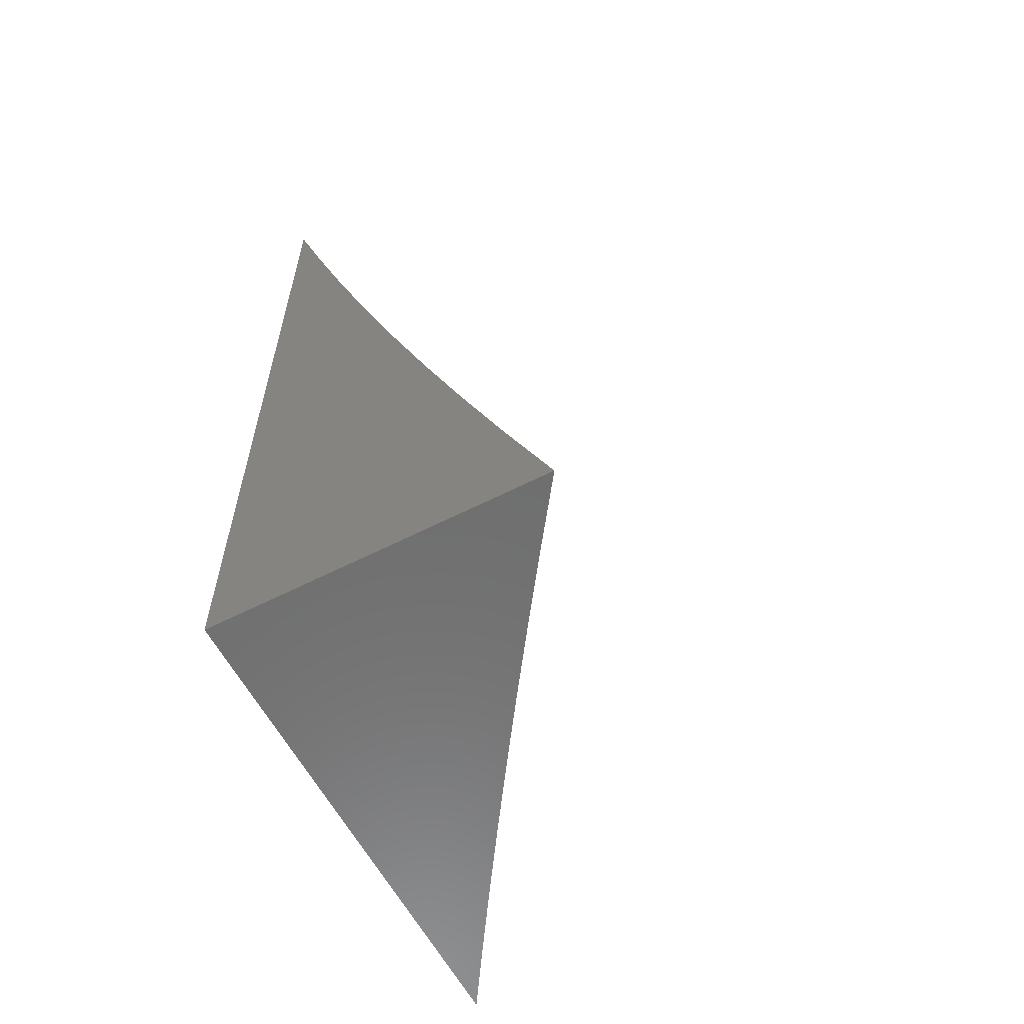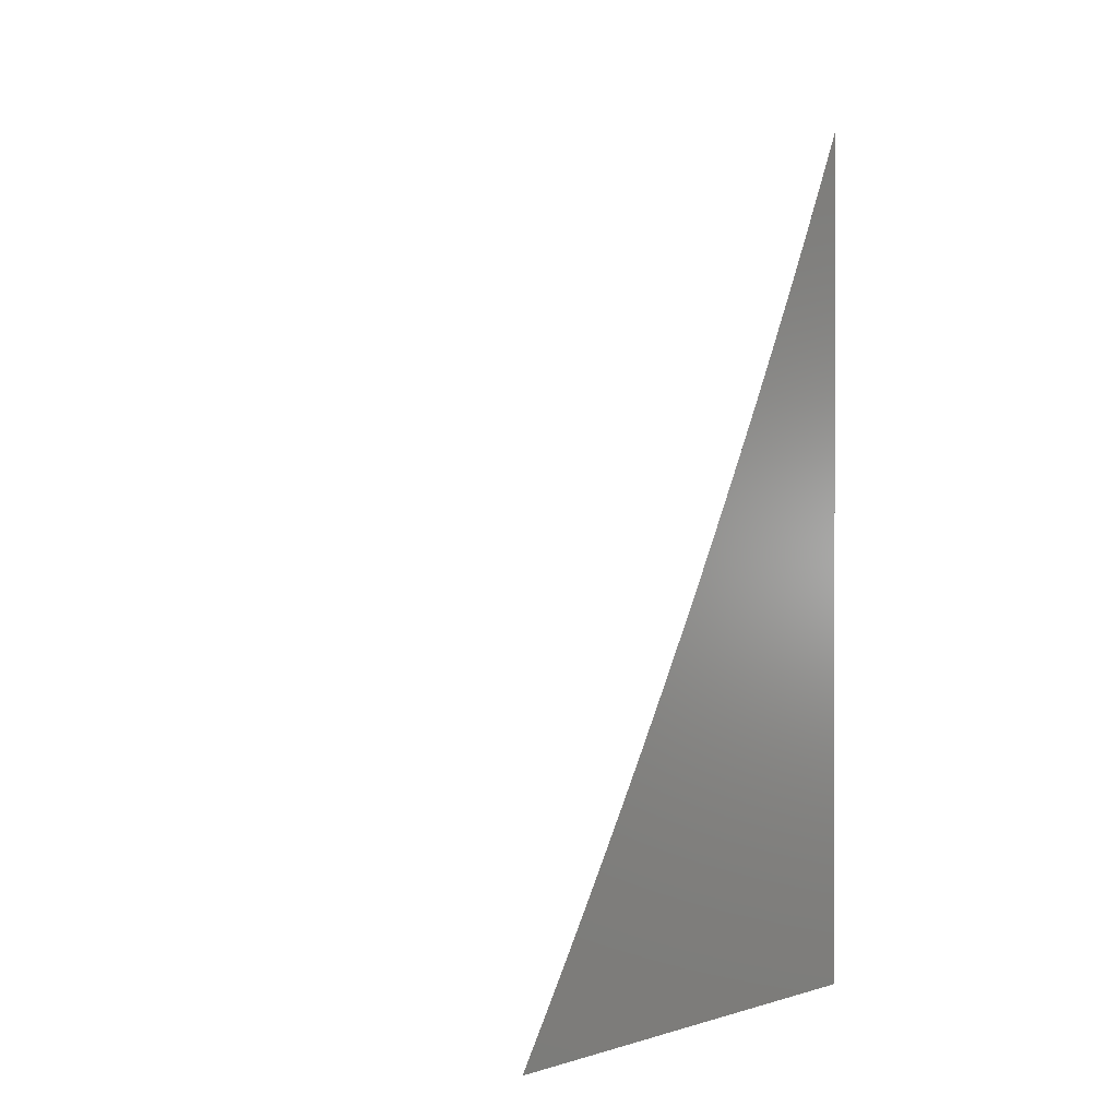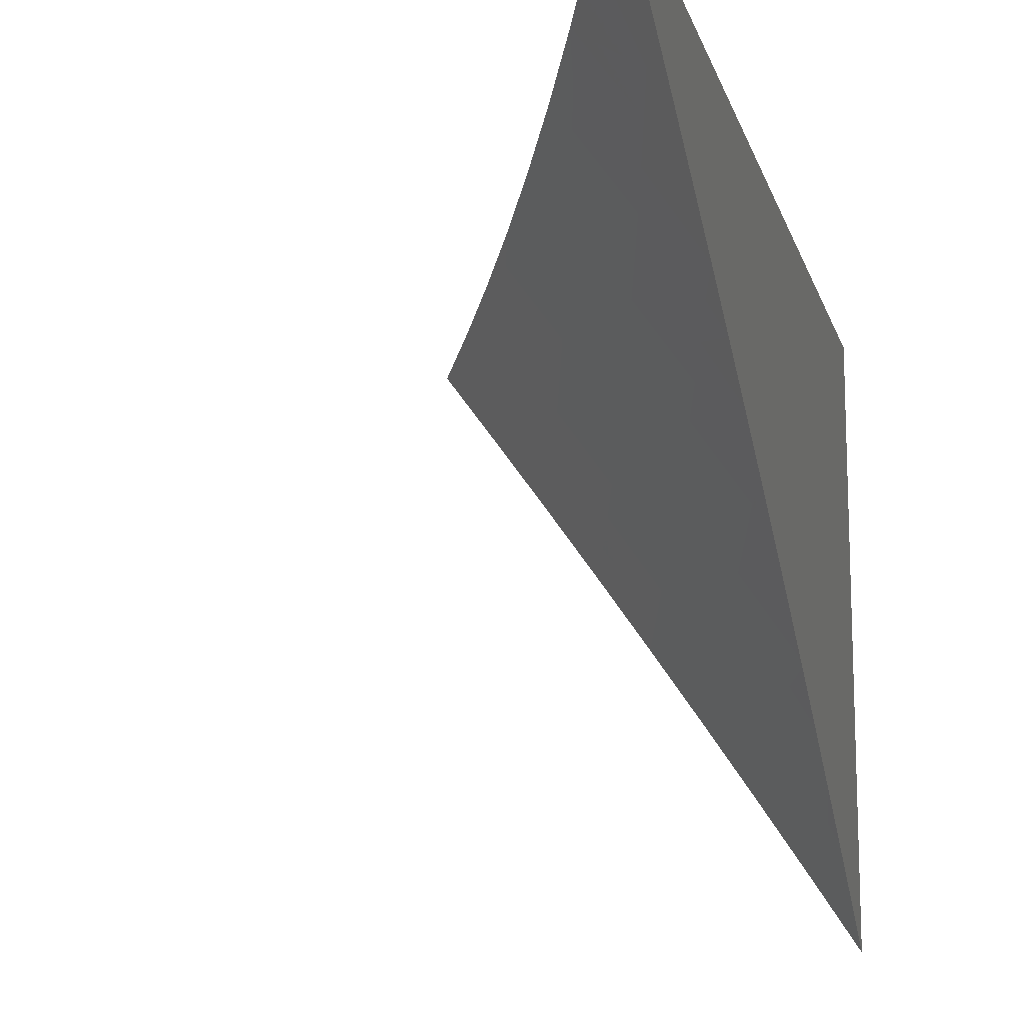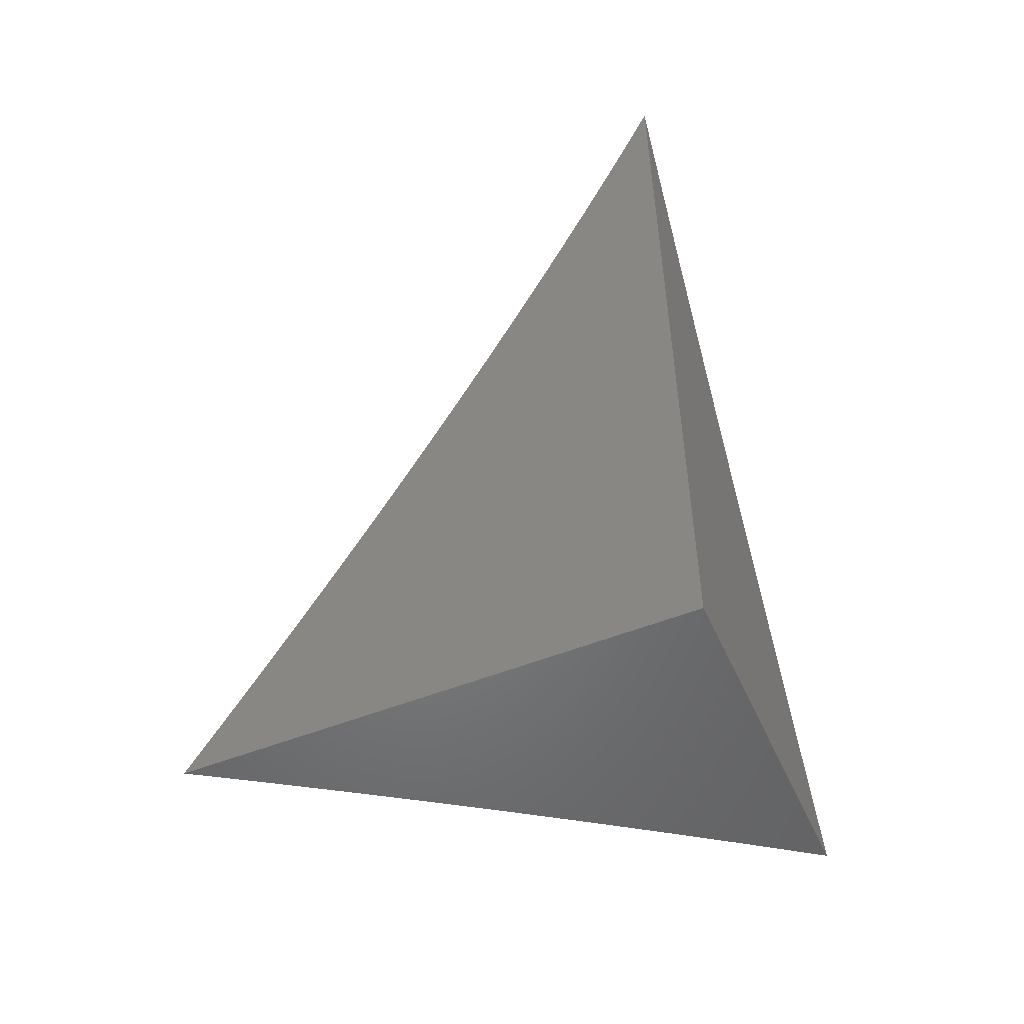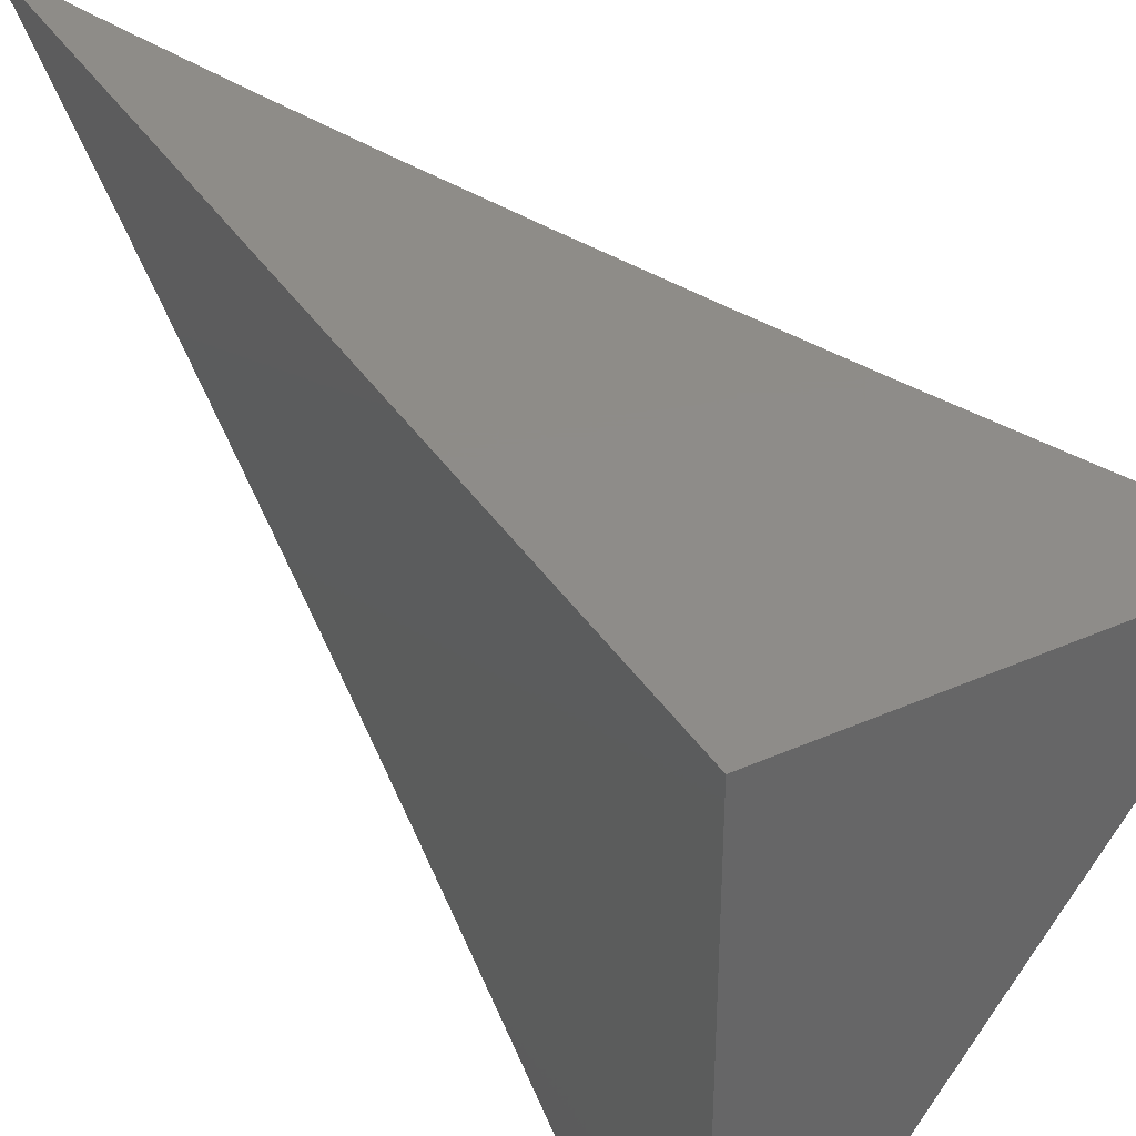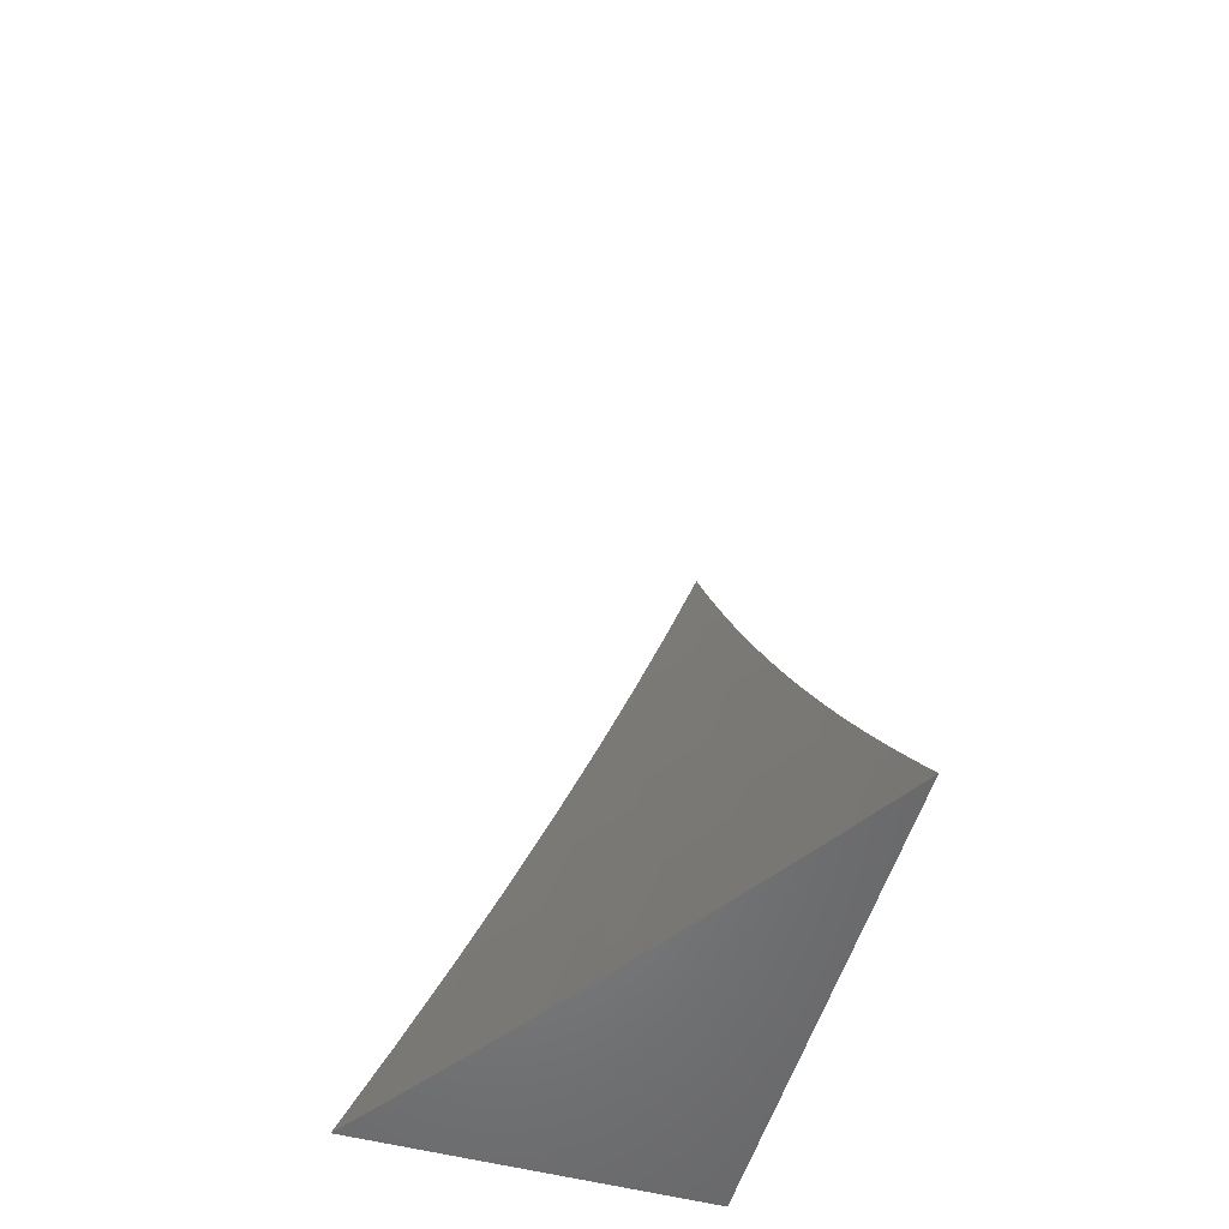
<metadata>
{"format":"stl","ext":"stl","renderer":"f3d","projection":"perspective","resolution":1024,"background":"white","views":[{"elev":-59.9,"azim":-152.4,"up":"+Z"},{"elev":0.2,"azim":40.3,"up":"+Z"},{"elev":-15.4,"azim":14.1,"up":"+Y"},{"elev":-51.4,"azim":113.6,"up":"+Z"},{"elev":37.9,"azim":150.6,"up":"+Y"},{"elev":-53.3,"azim":-15.9,"up":"+Z"}]}
</metadata>
<code>
# stl→obj: 88 verts, 172 faces
v 8.707 6 -3.889
v 8.66 6 -4
v 8.72 5.95 -3.944
v 8.704 5.939 -4
v 8.747 5.877 -4
v 8.764 5.888 -3.944
v 8.791 5.815 -4
v 8.807 5.826 -3.944
v 8.833 5.753 -4
v 8.85 5.763 -3.944
v 8.876 5.69 -4
v 8.892 5.7 -3.944
v 8.918 5.627 -4
v 8.934 5.637 -3.944
v 8.959 5.564 -4
v 8.976 5.574 -3.944
v 9 5.535 -3.946
v 9 5.57 -3.892
v 9 5.5 -4
v 8.992 5.584 -3.888
v 9 5.604 -3.837
v 8.951 5.648 -3.888
v 8.967 5.658 -3.832
v 8.925 5.721 -3.832
v 8.94 5.731 -3.776
v 8.898 5.794 -3.776
v 8.913 5.804 -3.719
v 8.87 5.867 -3.719
v 8.885 5.877 -3.663
v 8.841 5.94 -3.663
v 8.856 5.95 -3.607
v 8.797 6 -3.666
v 8.841 6 -3.554
v 8.871 5.959 -3.551
v 8.885 5.969 -3.495
v 8.915 5.896 -3.551
v 8.929 5.906 -3.495
v 8.958 5.833 -3.551
v 8.972 5.843 -3.495
v 9 5.797 -3.503
v 9 5.828 -3.446
v 9 5.637 -3.782
v 8.983 5.668 -3.776
v 8.956 5.741 -3.719
v 8.928 5.814 -3.663
v 8.9 5.887 -3.607
v 9 5.67 -3.727
v 8.998 5.677 -3.719
v 9 5.703 -3.671
v 8.971 5.751 -3.663
v 9 5.735 -3.615
v 8.986 5.76 -3.607
v 9 5.766 -3.559
v 8.943 5.824 -3.607
v 8.987 5.852 -3.438
v 9 5.858 -3.389
v 8.943 5.915 -3.438
v 8.957 5.924 -3.382
v 8.913 5.988 -3.382
v 8.926 5.997 -3.326
v 8.923 6 -3.328
v 8.962 6 -3.214
v 8.984 5.942 -3.269
v 8.997 5.951 -3.213
v 9 5.945 -3.217
v 9 5.973 -3.159
v 9 5.887 -3.332
v 8.97 5.933 -3.326
v 9 5.916 -3.274
v 9 6 -3.1
v 8.883 6 -3.441
v 8.899 5.978 -3.438
v 8.753 6 -3.778
v 8.782 5.992 -3.719
v 8.826 5.93 -3.719
v 8.752 5.971 -3.832
v 8.767 5.982 -3.776
v 8.811 5.919 -3.776
v 8.855 5.857 -3.776
v 8.736 5.96 -3.888
v 8.78 5.899 -3.888
v 8.796 5.909 -3.832
v 8.823 5.836 -3.888
v 8.839 5.847 -3.832
v 8.882 5.784 -3.832
v 8.866 5.774 -3.888
v 8.909 5.711 -3.888
v 9 6 -4
f 1 2 3
f 3 2 4
f 3 4 5
f 3 5 6
f 6 5 7
f 6 7 8
f 8 7 9
f 8 9 10
f 10 9 11
f 10 11 12
f 12 11 13
f 12 13 14
f 14 13 15
f 14 15 16
f 16 15 17
f 16 17 18
f 15 19 17
f 16 18 20
f 20 18 21
f 20 21 22
f 22 21 23
f 22 23 24
f 24 23 25
f 24 25 26
f 26 25 27
f 26 27 28
f 28 27 29
f 28 29 30
f 30 29 31
f 30 31 32
f 32 31 33
f 33 31 34
f 33 34 35
f 35 34 36
f 35 36 37
f 37 36 38
f 37 38 39
f 39 38 40
f 39 40 41
f 21 42 23
f 23 42 43
f 23 43 25
f 25 43 44
f 25 44 27
f 27 44 45
f 27 45 29
f 29 45 46
f 29 46 31
f 31 46 34
f 42 47 43
f 43 47 48
f 43 48 44
f 44 48 49
f 44 49 50
f 50 49 51
f 50 51 52
f 52 51 53
f 52 53 54
f 54 53 38
f 54 38 36
f 47 49 48
f 53 40 38
f 39 41 55
f 55 41 56
f 55 56 57
f 57 56 58
f 57 58 59
f 59 58 60
f 59 60 61
f 61 60 62
f 62 60 63
f 62 63 64
f 64 63 65
f 64 65 66
f 56 67 58
f 58 67 68
f 58 68 60
f 60 68 63
f 67 69 68
f 68 69 63
f 69 65 63
f 70 62 66
f 66 62 64
f 61 71 59
f 59 71 72
f 59 72 57
f 57 72 37
f 57 37 39
f 72 71 35
f 35 71 33
f 73 74 32
f 32 74 75
f 32 75 30
f 30 75 28
f 1 76 73
f 73 76 77
f 73 77 74
f 74 77 78
f 74 78 75
f 75 78 79
f 75 79 28
f 28 79 26
f 76 1 80
f 80 1 3
f 80 3 6
f 76 80 81
f 81 80 6
f 81 6 8
f 77 76 82
f 82 76 81
f 82 81 83
f 83 81 8
f 83 8 10
f 77 82 78
f 78 82 84
f 78 84 79
f 79 84 85
f 79 85 26
f 26 85 24
f 84 82 83
f 36 34 46
f 37 72 35
f 84 83 86
f 86 83 10
f 86 10 12
f 54 36 46
f 54 46 45
f 55 57 39
f 84 86 85
f 85 86 87
f 85 87 24
f 24 87 22
f 87 86 12
f 44 50 45
f 45 50 54
f 22 87 14
f 14 87 12
f 50 52 54
f 20 22 16
f 16 22 14
f 70 66 88
f 88 66 65
f 88 65 69
f 69 67 88
f 88 67 56
f 88 56 41
f 41 40 88
f 88 40 53
f 88 53 51
f 51 49 88
f 88 49 47
f 88 47 42
f 42 21 88
f 88 21 18
f 88 18 17
f 17 19 88
f 19 15 88
f 88 15 13
f 88 13 11
f 11 9 88
f 88 9 7
f 88 7 5
f 5 4 88
f 88 4 2
f 2 1 88
f 88 1 73
f 88 73 32
f 32 33 88
f 88 33 71
f 88 71 61
f 61 62 88
f 88 62 70

</code>
